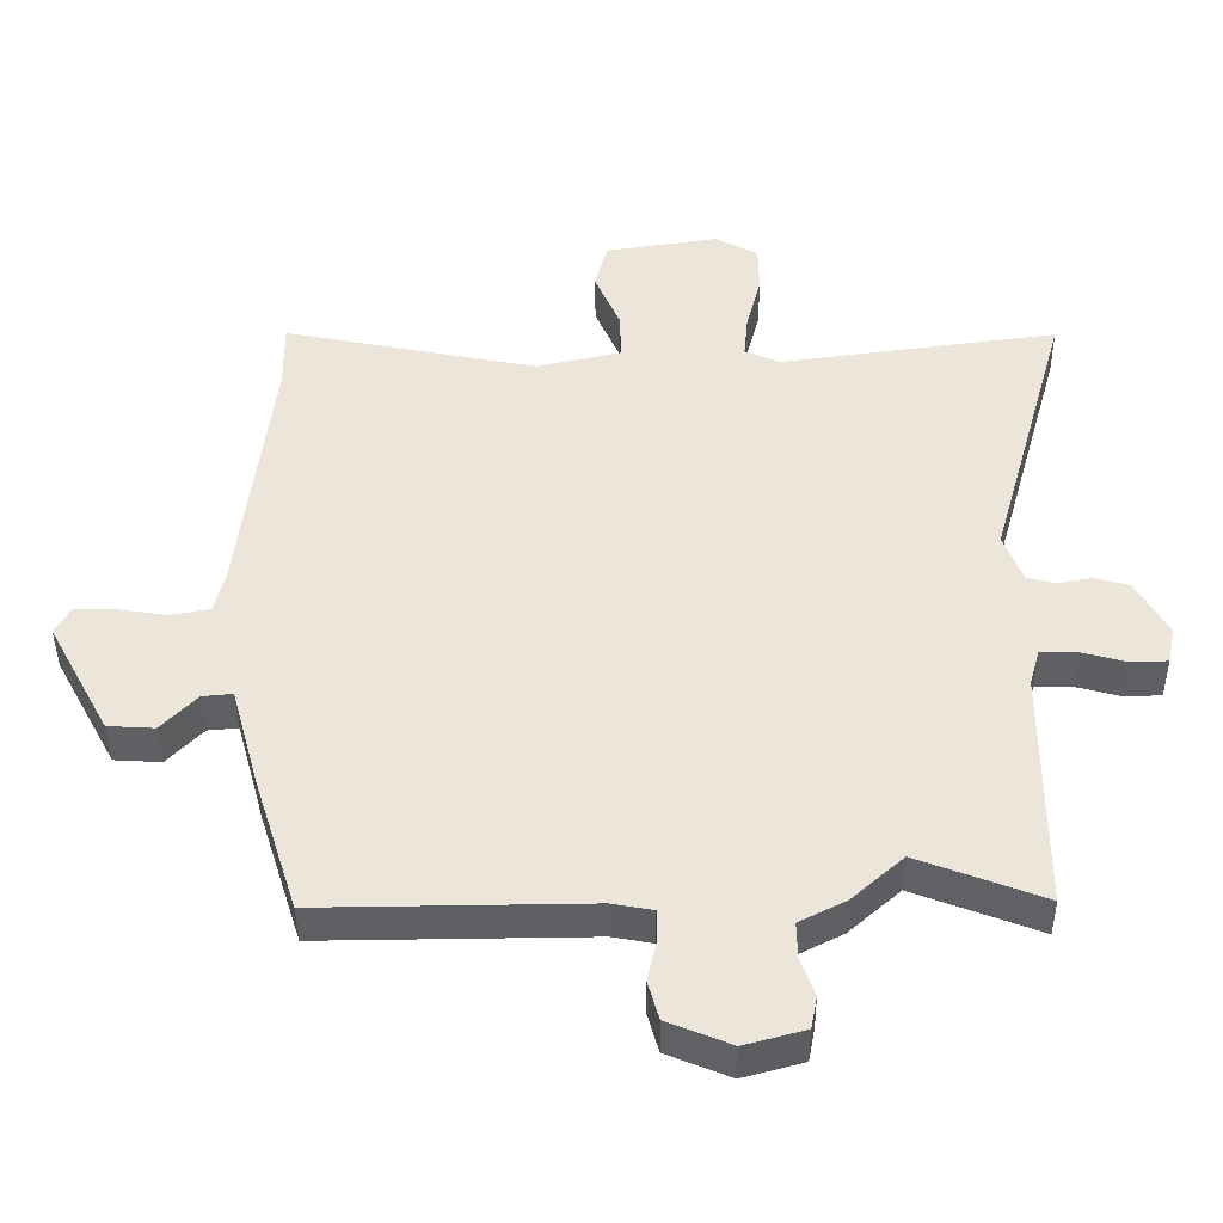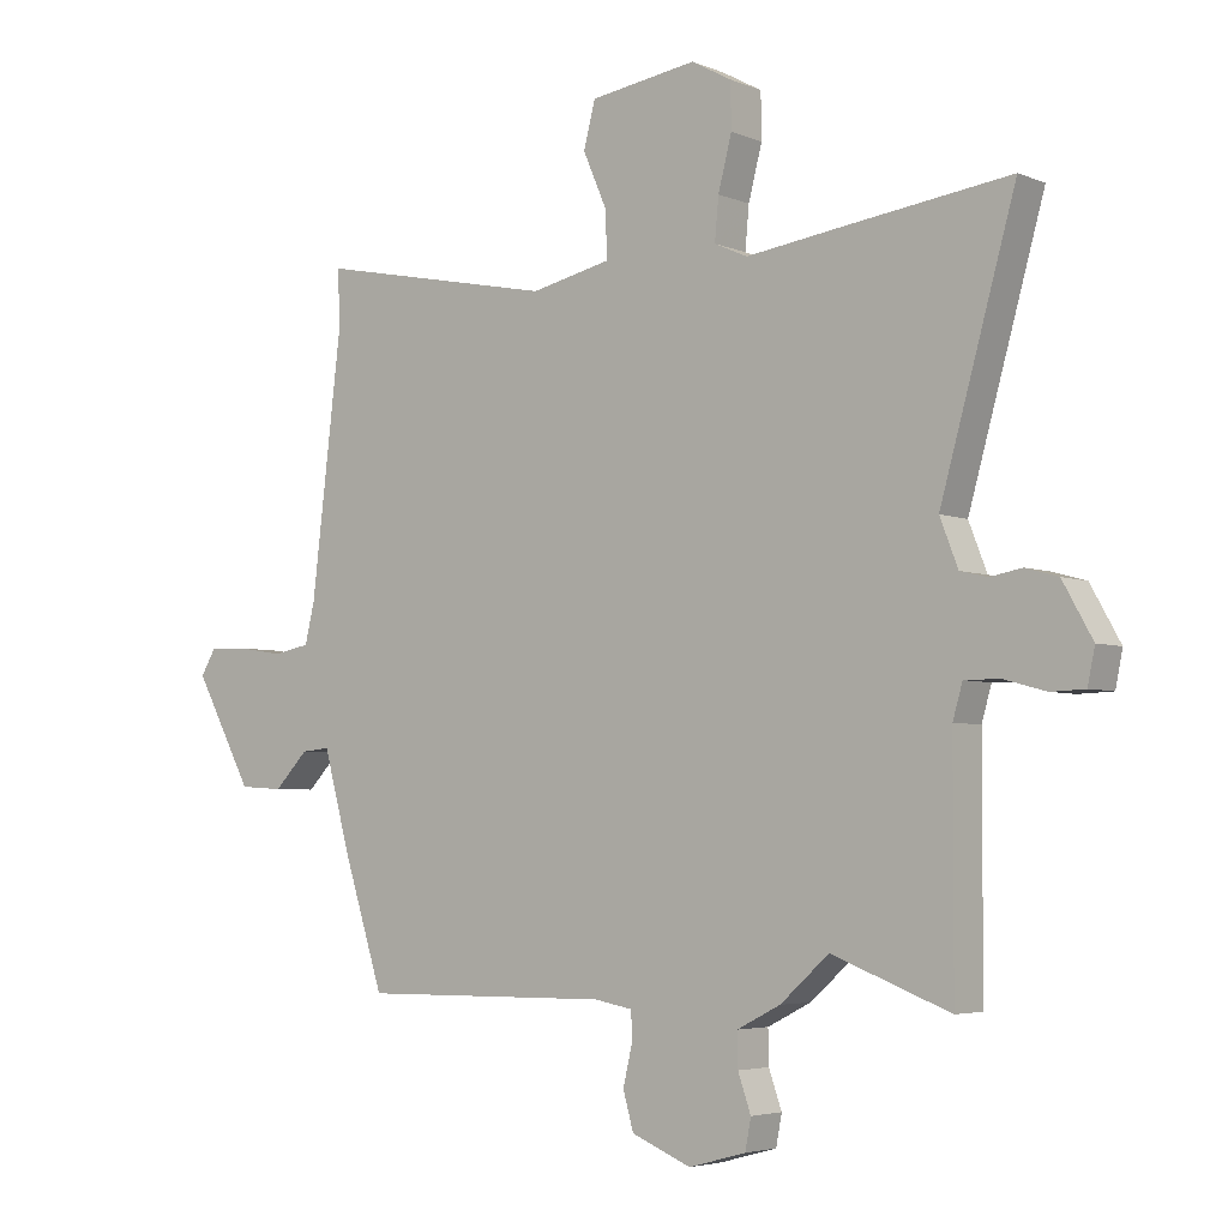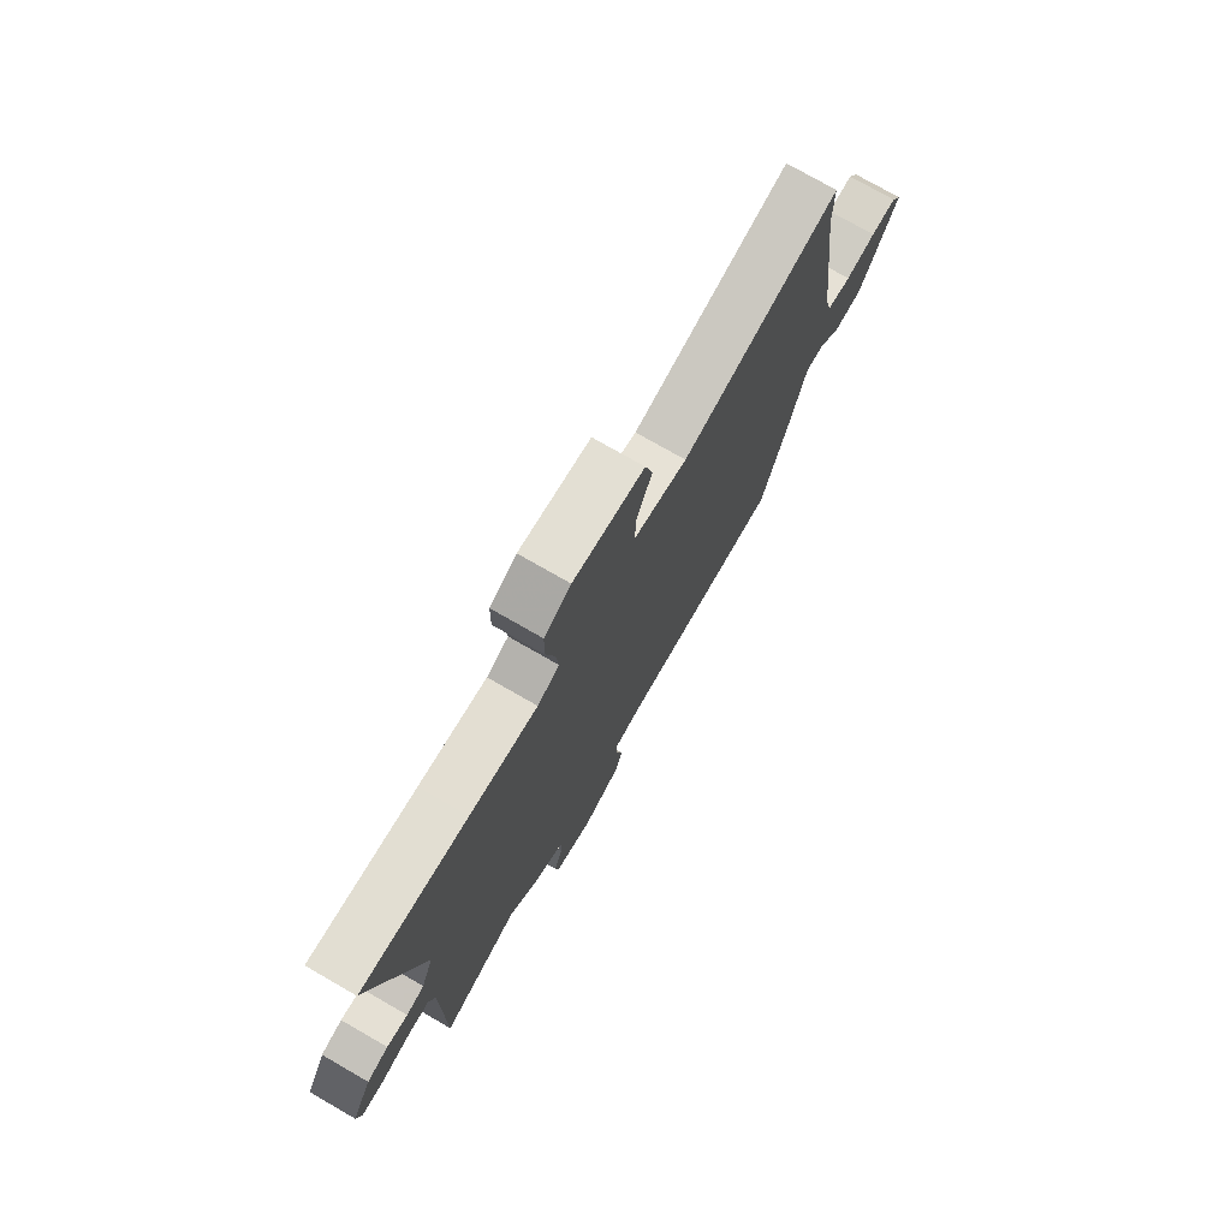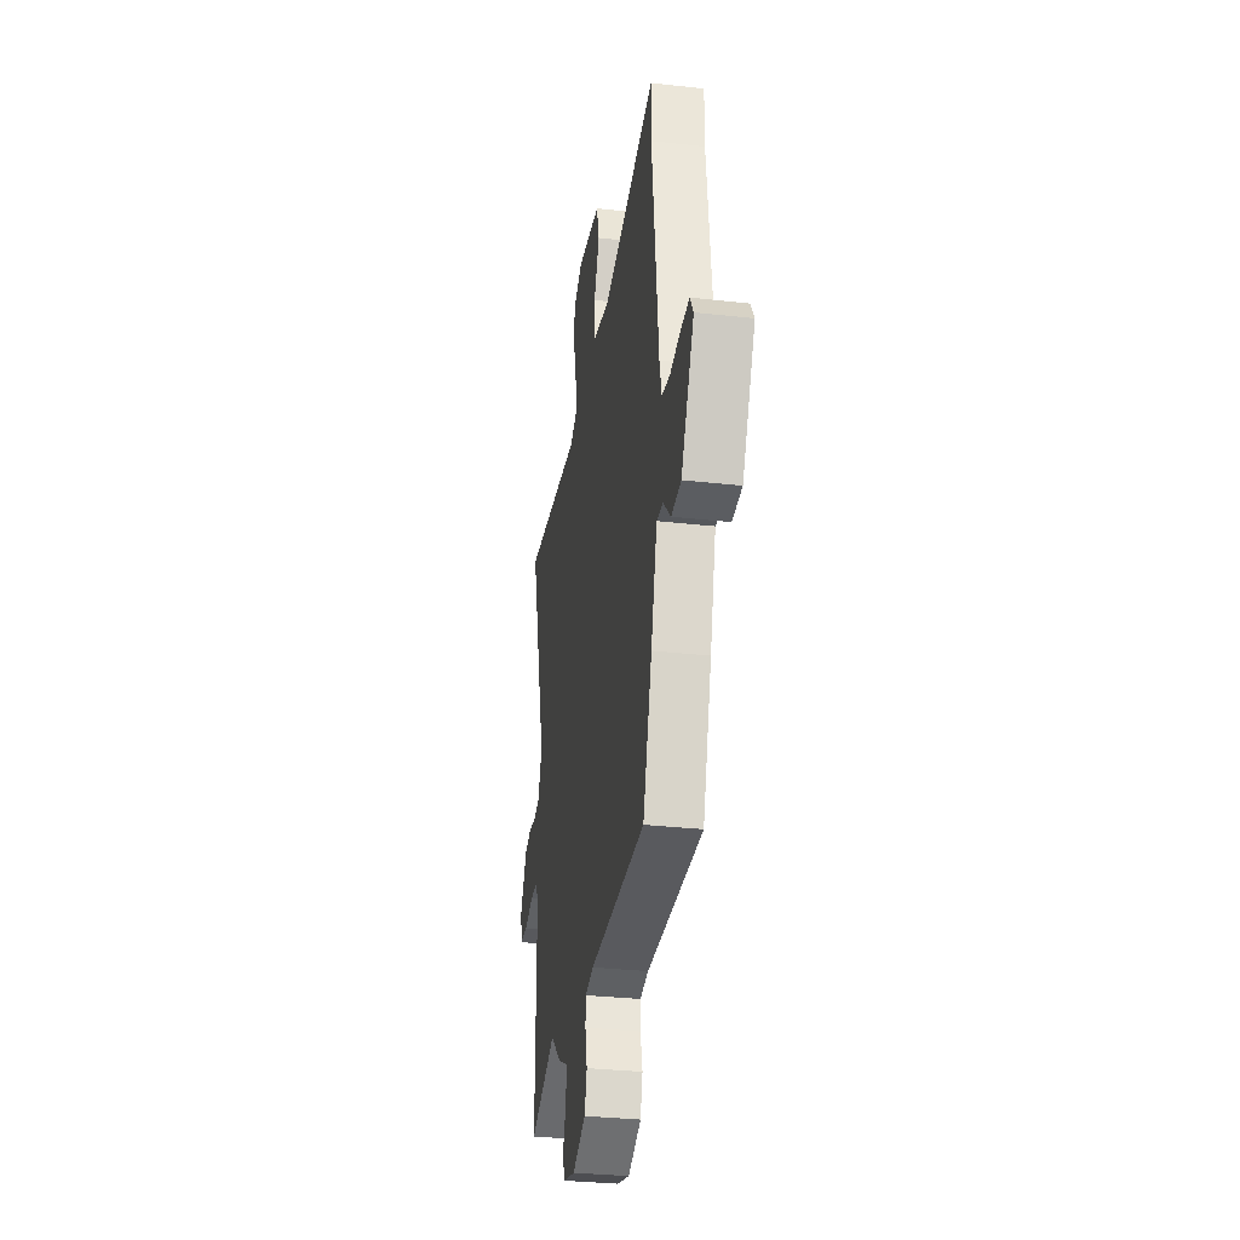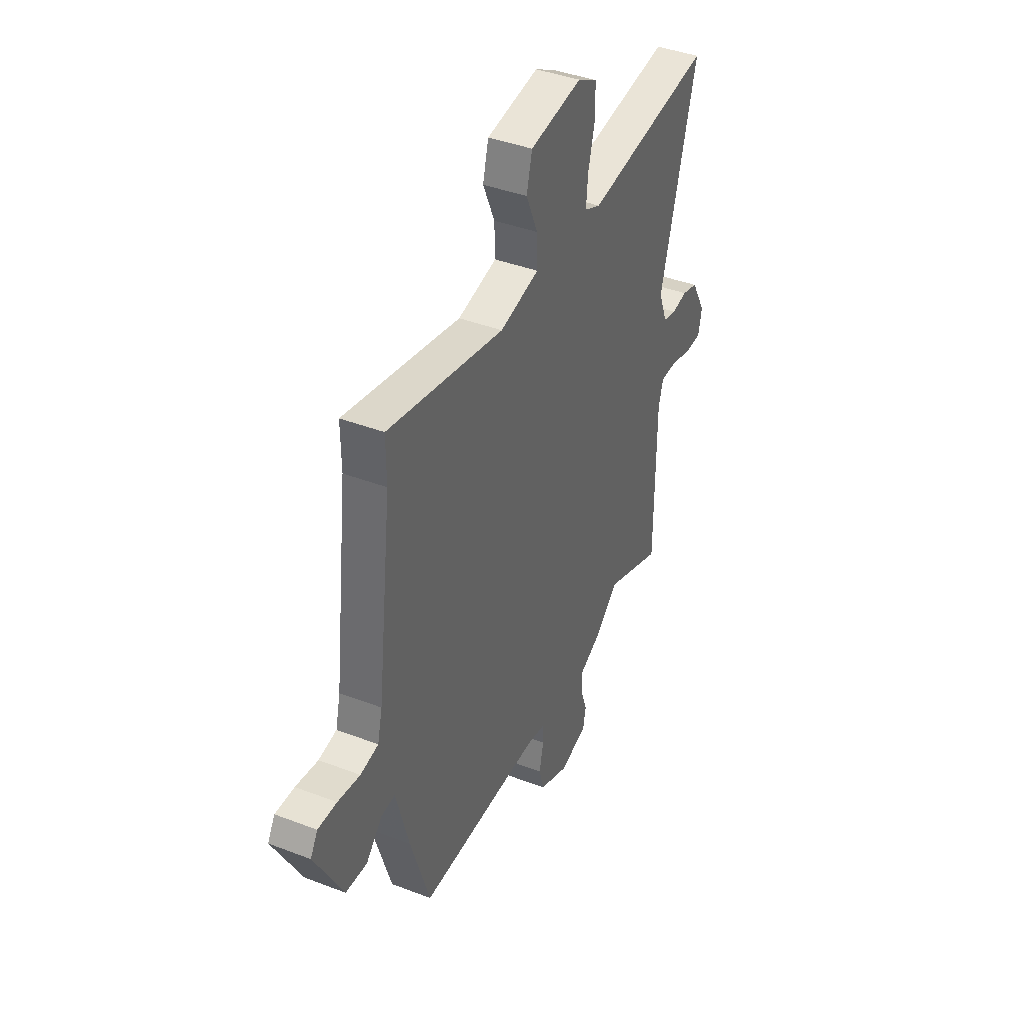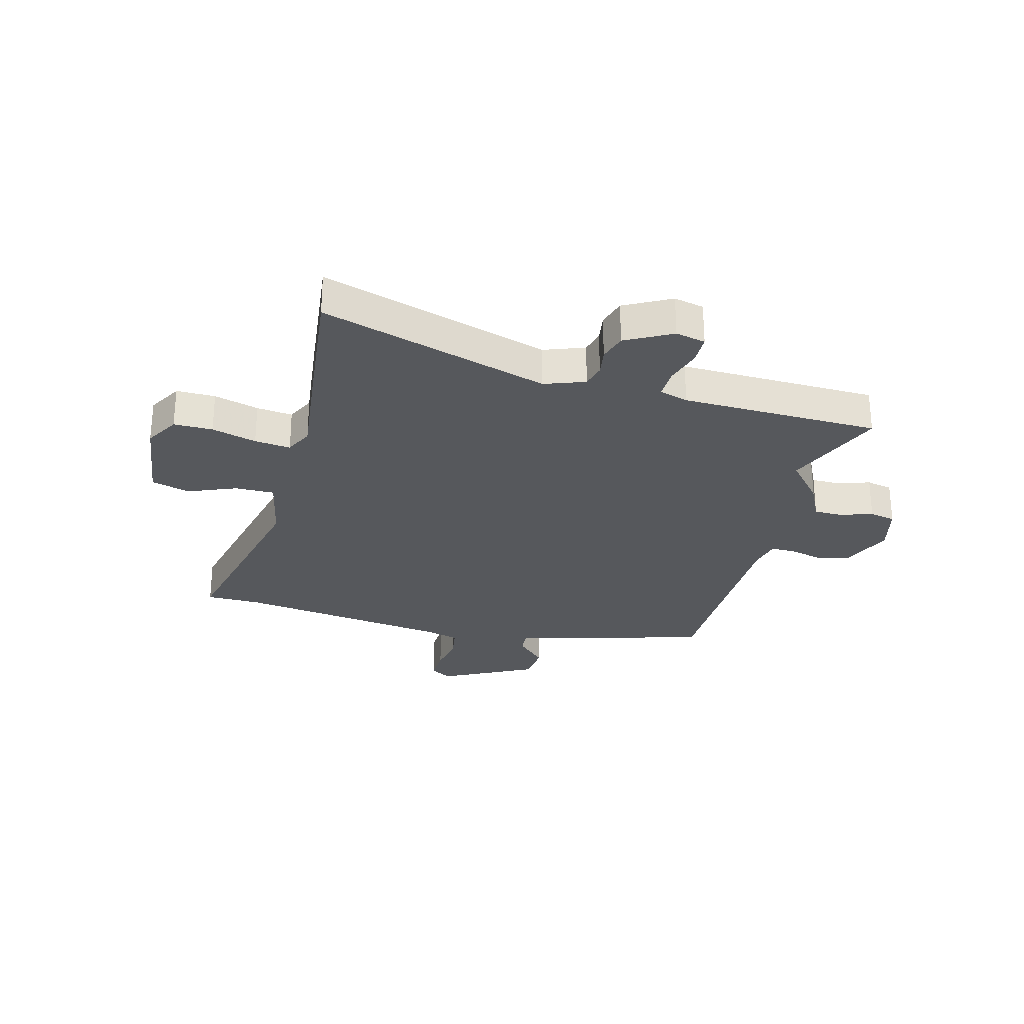
<metadata>
{"format":"obj","ext":"obj","renderer":"f3d","projection":"perspective","resolution":1024,"background":"white","views":[{"elev":-42.1,"azim":0.5,"up":"+Z"},{"elev":-4.3,"azim":37.5,"up":"+Z"},{"elev":75.3,"azim":119.9,"up":"+Z"},{"elev":-32.1,"azim":-99.0,"up":"+Z"},{"elev":40.5,"azim":-64.8,"up":"+Z"},{"elev":-27.9,"azim":74.1,"up":"+Y"}]}
</metadata>
<code>
v 0.382 0.07 0.484
v 0.629 0.07 0.517
v 0.513 0.07 0.104
v 0.541 0.07 0.032
v 0.583 0.07 0.022
v 0.632 0.07 0.031
v 0.682 0.07 0.017
v 0.728 0.07 -0.065
v 0.717 0.07 -0.119
v 0.665 0.07 -0.121
v 0.599 0.07 -0.103
v 0.545 0.07 -0.103
v 0.53 0.07 -0.155
v 0.529 0.07 -0.511
v 0.347 0.07 -0.441
v 0.272 0.07 -0.508
v 0.205 0.07 -0.542
v 0.206 0.07 -0.594
v 0.226 0.07 -0.651
v 0.217 0.07 -0.698
v 0.129 0.07 -0.722
v 0.037 0.07 -0.684
v 0.021 0.07 -0.627
v 0.035 0.07 -0.566
v 0.034 0.07 -0.522
v -0.025 0.07 -0.511
v -0.413 0.07 -0.515
v -0.475 0.07 -0.32
v -0.517 0.07 -0.167
v -0.561 0.07 -0.171
v -0.613 0.07 -0.225
v -0.681 0.07 -0.221
v -0.771 0.07 -0.054
v -0.748 0.07 -0.015
v -0.688 0.07 -0.016
v -0.617 0.07 -0.027
v -0.56 0.07 -0.016
v -0.545 0.07 0.047
v -0.499 0.07 0.433
v -0.5 0.07 0.531
v -0.131 0.07 0.456
v -0.007 0.07 0.484
v -0.009 0.07 0.555
v -0.046 0.07 0.64
v -0.028 0.07 0.71
v 0.137 0.07 0.735
v 0.199 0.07 0.701
v 0.2 0.07 0.631
v 0.179 0.07 0.55
v 0.173 0.07 0.485
v 0.224 0.07 0.462
v 0.382 0 0.484
v 0.629 0 0.517
v 0.513 0 0.104
v 0.541 0 0.032
v 0.583 0 0.022
v 0.632 0 0.031
v 0.682 0 0.017
v 0.728 0 -0.065
v 0.717 0 -0.119
v 0.665 0 -0.121
v 0.599 0 -0.103
v 0.545 0 -0.103
v 0.53 0 -0.155
v 0.529 0 -0.511
v 0.347 0 -0.441
v 0.272 0 -0.508
v 0.205 0 -0.542
v 0.206 0 -0.594
v 0.226 0 -0.651
v 0.217 0 -0.698
v 0.129 0 -0.722
v 0.037 0 -0.684
v 0.021 0 -0.627
v 0.035 0 -0.566
v 0.034 0 -0.522
v -0.025 0 -0.511
v -0.413 0 -0.515
v -0.475 0 -0.32
v -0.517 0 -0.167
v -0.561 0 -0.171
v -0.613 0 -0.225
v -0.681 0 -0.221
v -0.771 0 -0.054
v -0.748 0 -0.015
v -0.688 0 -0.016
v -0.617 0 -0.027
v -0.56 0 -0.016
v -0.545 0 0.047
v -0.499 0 0.433
v -0.5 0 0.531
v -0.131 0 0.456
v -0.007 0 0.484
v -0.009 0 0.555
v -0.046 0 0.64
v -0.028 0 0.71
v 0.137 0 0.735
v 0.199 0 0.701
v 0.2 0 0.631
v 0.179 0 0.55
v 0.173 0 0.485
v 0.224 0 0.462
f 46 47 48 49
f 46 49 50
f 43 44 45 46
f 42 43 46 50
f 41 42 50 51
f 39 40 41
f 38 39 41 51
f 33 34 35 36
f 31 32 33 36
f 30 31 36 37
f 29 30 37 38
f 26 27 28 29
f 25 26 29 38
f 21 22 23 24
f 21 24 25
f 18 19 20 21
f 17 18 21 25
f 15 16 17 25
f 13 14 15
f 12 13 15 25
f 8 9 10 11
f 8 11 12
f 5 6 7 8
f 4 5 8 12
f 3 4 12 25
f 3 25 38 51
f 1 2 3 51
f 100 99 98 97
f 101 100 97
f 97 96 95 94
f 101 97 94 93
f 102 101 93 92
f 92 91 90
f 102 92 90 89
f 87 86 85 84
f 87 84 83 82
f 88 87 82 81
f 89 88 81 80
f 80 79 78 77
f 89 80 77 76
f 75 74 73 72
f 76 75 72
f 72 71 70 69
f 76 72 69 68
f 76 68 67 66
f 66 65 64
f 76 66 64 63
f 62 61 60 59
f 63 62 59
f 59 58 57 56
f 63 59 56 55
f 76 63 55 54
f 102 89 76 54
f 102 54 53 52
f 1 52 53 2
f 2 53 54 3
f 3 54 55 4
f 4 55 56 5
f 5 56 57 6
f 6 57 58 7
f 7 58 59 8
f 8 59 60 9
f 9 60 61 10
f 10 61 62 11
f 11 62 63 12
f 12 63 64 13
f 13 64 65 14
f 14 65 66 15
f 15 66 67 16
f 16 67 68 17
f 17 68 69 18
f 18 69 70 19
f 19 70 71 20
f 20 71 72 21
f 21 72 73 22
f 22 73 74 23
f 23 74 75 24
f 24 75 76 25
f 25 76 77 26
f 26 77 78 27
f 27 78 79 28
f 28 79 80 29
f 29 80 81 30
f 30 81 82 31
f 31 82 83 32
f 32 83 84 33
f 33 84 85 34
f 34 85 86 35
f 35 86 87 36
f 36 87 88 37
f 37 88 89 38
f 38 89 90 39
f 39 90 91 40
f 40 91 92 41
f 41 92 93 42
f 42 93 94 43
f 43 94 95 44
f 44 95 96 45
f 45 96 97 46
f 46 97 98 47
f 47 98 99 48
f 48 99 100 49
f 49 100 101 50
f 50 101 102 51
f 51 102 52 1

</code>
